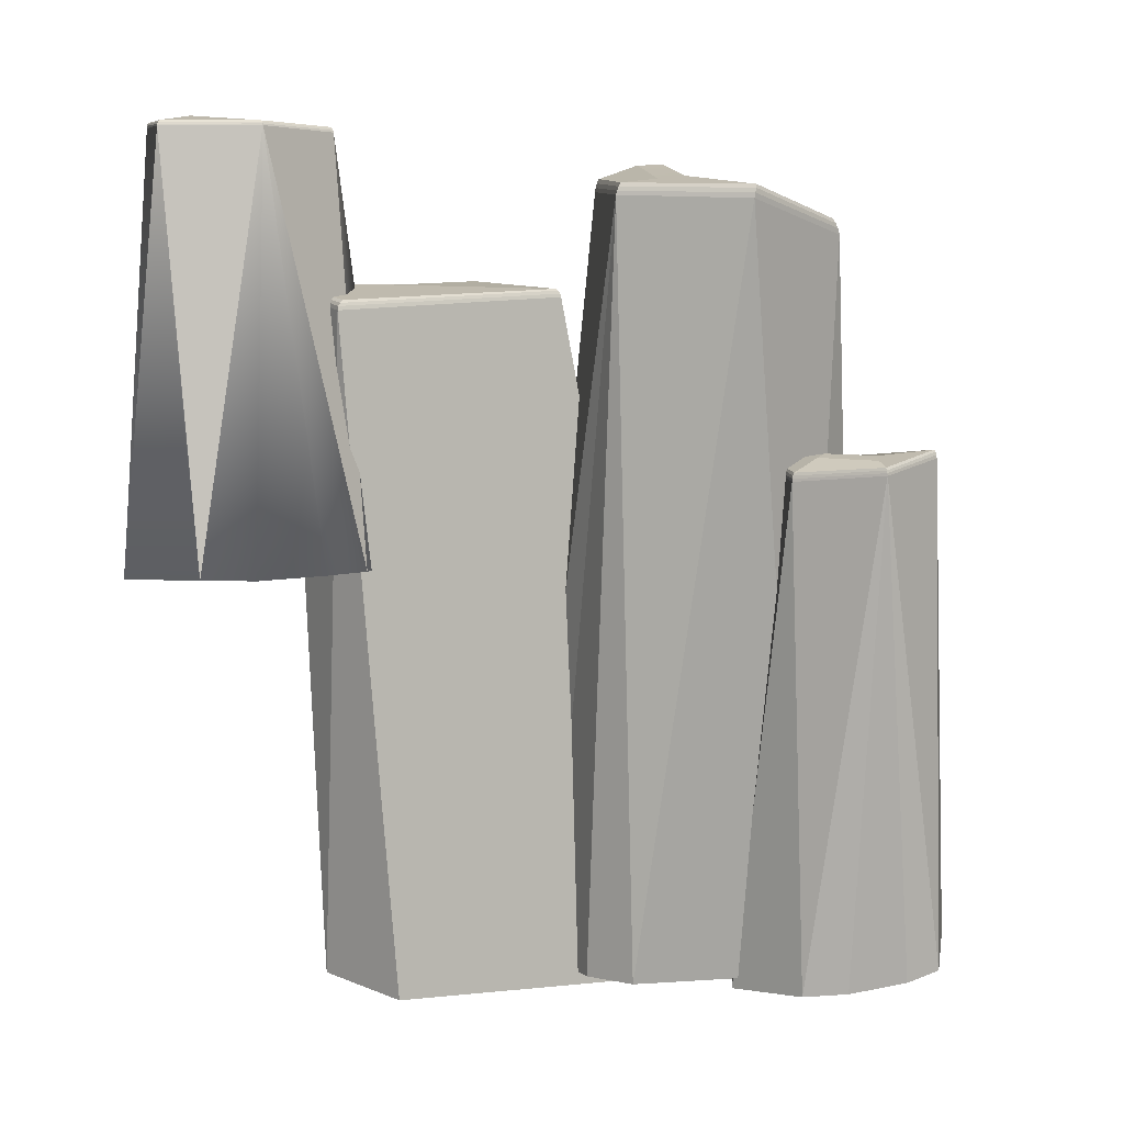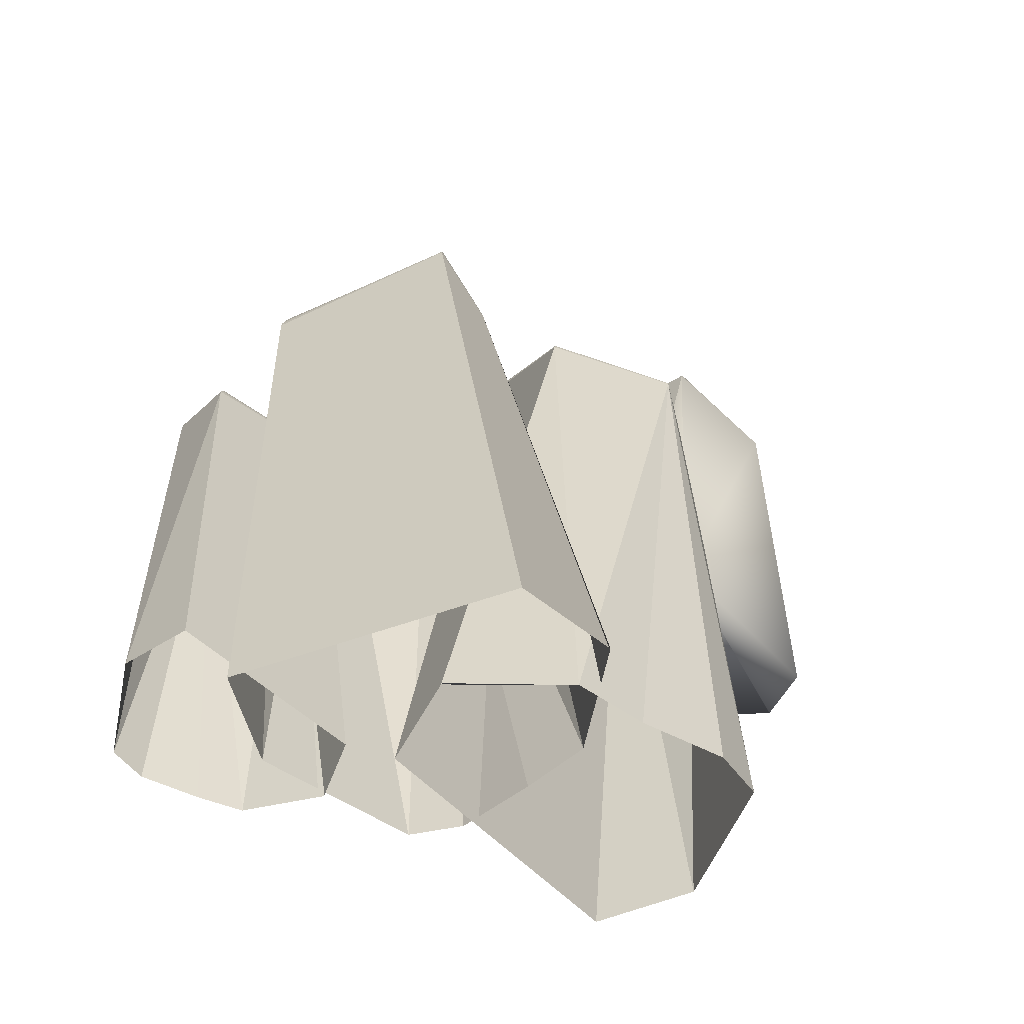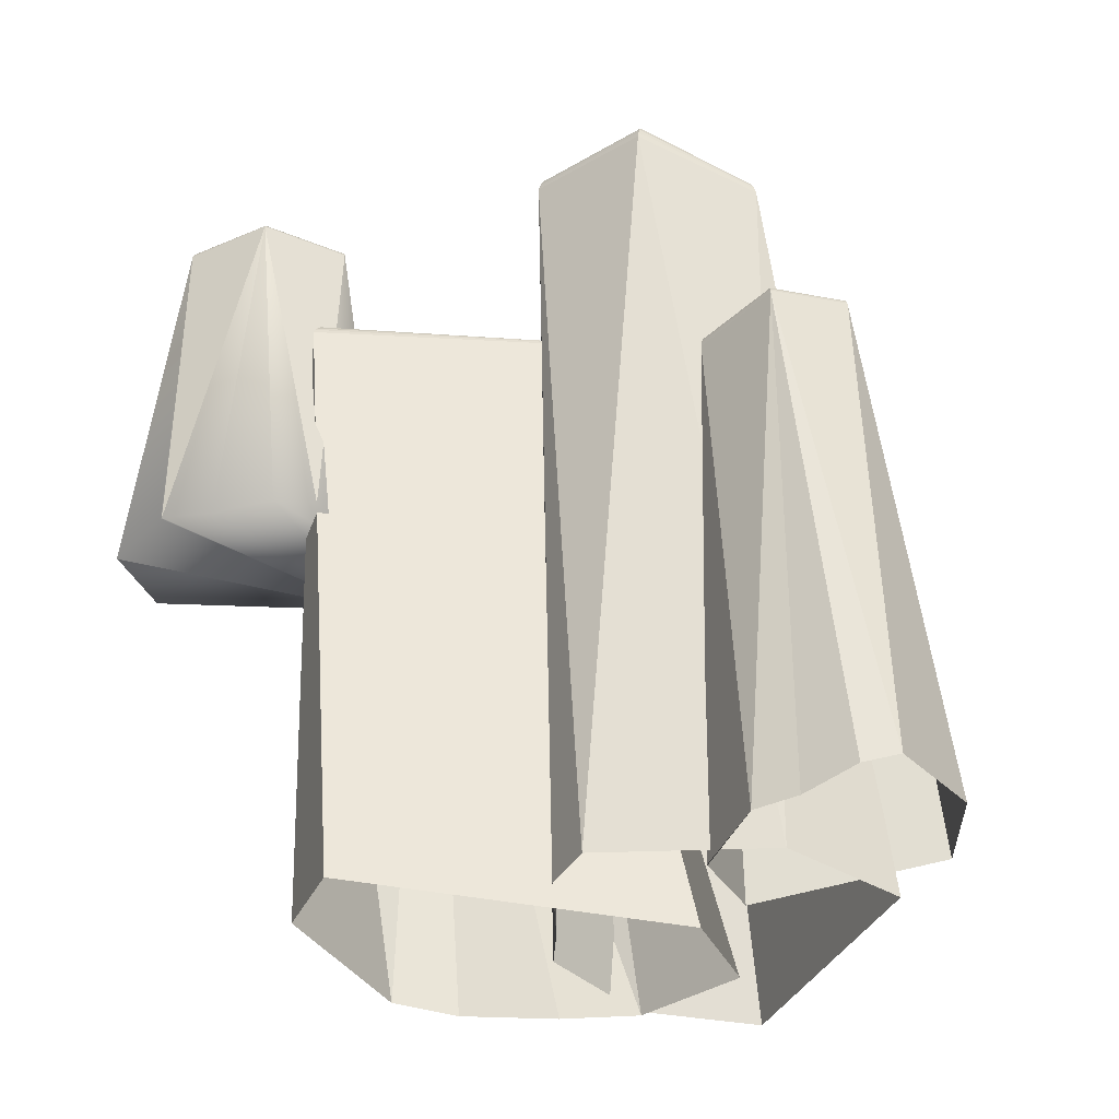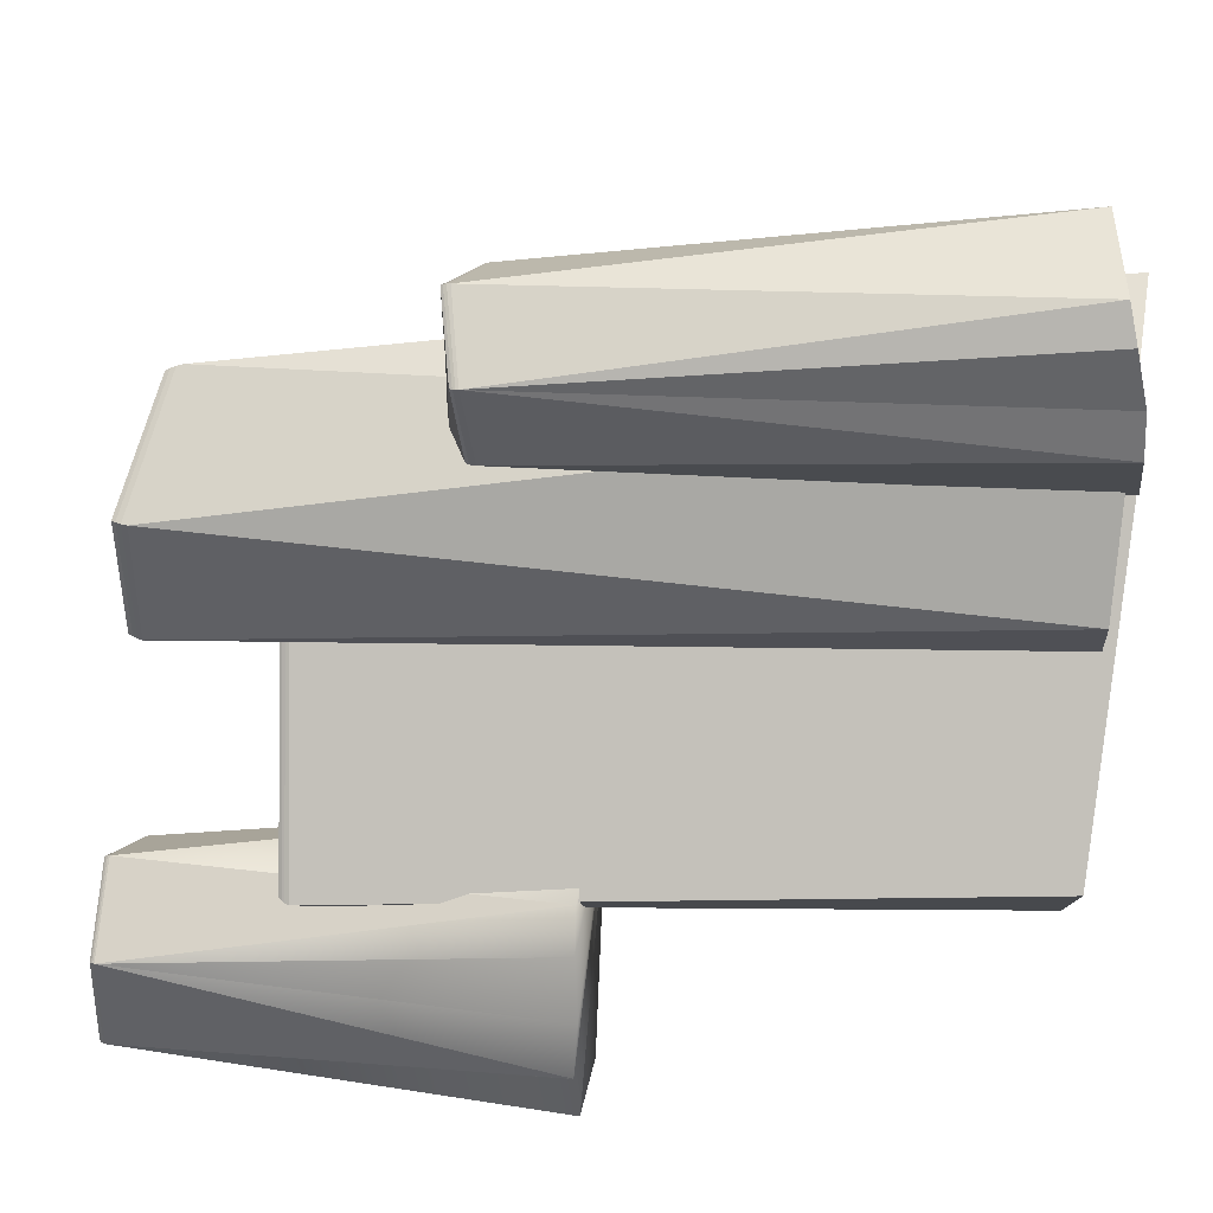
<metadata>
{"format":"obj","ext":"obj","renderer":"f3d","projection":"perspective","resolution":1024,"background":"white","views":[{"elev":6.4,"azim":-80.9,"up":"+Y"},{"elev":-48.9,"azim":77.4,"up":"+Y"},{"elev":-36.3,"azim":-55.5,"up":"+Y"},{"elev":42.8,"azim":-85.8,"up":"+Z"}]}
</metadata>
<code>
g Anomaly10-CaveTile.002
v 9.638 -0.759 4.329
v 9.577 -0.7881 3.902
v 9.143 4.13 4.633
v 9.848 -0.5524 5.156
v 9.143 4.13 4.633
v 9.814 4.246 5.058
v 10.04 -0.8607 3.203
v 10.77 -0.886 3.131
v 9.928 4.12 3.549
v 9.341 4.051 3.772
v 9.814 4.246 5.058
v 10.55 4.065 4.714
v 10.95 -0.4792 5.174
v 9.586 -0.7902 3.89
v 10.02 -0.8615 3.203
v 10.04 -0.8607 3.203
v 10.04 -0.8607 3.203
v 9.341 4.051 3.772
v 9.586 -0.7902 3.89
v 9.341 4.051 3.772
v 9.577 -0.7881 3.902
v 9.586 -0.7902 3.89
v 9.143 4.13 4.633
v 9.848 -0.5524 5.156
v 9.661 -0.6313 4.868
v 10.55 4.065 4.714
v 11.56 -0.57 4.707
v 10.95 -0.4792 5.174
v 9.814 4.246 5.058
v 10.95 -0.4792 5.174
v 9.848 -0.5524 5.156
v 9.143 4.13 4.633
v 9.661 -0.6313 4.868
v 9.638 -0.759 4.329
v 9.143 4.13 4.633
v 9.577 -0.7881 3.902
v 9.341 4.051 3.772
v 9.928 4.12 3.549
v 10.77 -0.886 3.131
v 11.56 -0.57 4.707
v 10.55 4.065 4.714
v 10.47 -0.7785 1.387
v 11 -0.7024 0.9886
v 8.942 6.61 2.216
v 9.491 -0.7131 2.32
v 8.942 6.61 2.216
v 8.861 6.572 3.45
v 12.29 -0.701 1.078
v 12.94 -0.8333 2.003
v 10.98 6.756 2.478
v 10.25 6.684 1.836
v 8.861 6.572 3.45
v 9.907 6.275 4.144
v 10.28 -0.7757 3.821
v 12.28 -0.7003 1.062
v 12.29 -0.701 1.078
v 10.25 6.684 1.836
v 10.25 6.684 1.836
v 11.02 -0.704 0.9926
v 12.28 -0.7003 1.062
v 11 -0.7024 0.9886
v 8.942 6.61 2.216
v 9.491 -0.7131 2.32
v 9.747 -0.7292 1.842
v 9.907 6.275 4.144
v 11.39 -0.8861 4.283
v 10.28 -0.7757 3.821
v 8.861 6.572 3.45
v 10.28 -0.7757 3.821
v 9.491 -0.7131 2.32
v 8.942 6.61 2.216
v 9.747 -0.7292 1.842
v 10.47 -0.7785 1.387
v 8.942 6.61 2.216
v 11 -0.7024 0.9886
v 10.25 6.684 1.836
v 10.98 6.756 2.478
v 12.94 -0.8333 2.003
v 11.39 -0.8861 4.283
v 9.907 6.275 4.144
v 11.65 -0.9038 0.6098
v 11.99 -0.9128 1.28
v 10.52 5.651 -0.2849
v 10.79 -0.7277 -0.6844
v 10.52 5.651 -0.2849
v 9.275 5.758 -0.8703
v 11.77 -0.948 2.46
v 10.77 -0.9632 2.681
v 10.04 5.705 1.548
v 10.77 5.615 1.114
v 9.275 5.758 -0.8703
v 8.474 5.594 -0.208
v 9.187 -0.6406 -0.56
v 11.99 -0.9143 1.3
v 11.79 -0.9489 2.458
v 11.77 -0.948 2.46
v 11.77 -0.948 2.46
v 10.77 5.615 1.114
v 11.99 -0.9143 1.3
v 10.77 5.615 1.114
v 11.99 -0.9128 1.28
v 11.99 -0.9143 1.3
v 10.52 5.651 -0.2849
v 10.79 -0.7277 -0.6844
v 11.25 -0.7975 -0.2509
v 8.474 5.594 -0.208
v 8.609 -0.7053 0.2751
v 9.187 -0.6406 -0.56
v 9.275 5.758 -0.8703
v 9.187 -0.6406 -0.56
v 10.79 -0.7277 -0.6844
v 10.52 5.651 -0.2849
v 11.25 -0.7975 -0.2509
v 11.65 -0.9038 0.6098
v 10.52 5.651 -0.2849
v 11.99 -0.9128 1.28
v 10.77 5.615 1.114
v 10.04 5.705 1.548
v 10.77 -0.9632 2.681
v 8.609 -0.7053 0.2751
v 8.474 5.594 -0.208
v 7.929 3.227 -0.8216
v 7.736 3.247 -1.281
v 8.25 7.205 -0.8047
v 8.414 3.273 0.05698
v 8.25 7.205 -0.8047
v 9.052 7.186 -0.3747
v 7.965 3.216 -2.053
v 8.66 3.142 -2.157
v 8.691 7.216 -2.009
v 8.173 7.206 -1.742
v 9.052 7.186 -0.3747
v 9.648 7.035 -0.7668
v 9.507 3.222 0.03156
v 7.953 3.217 -2.052
v 7.965 3.216 -2.053
v 8.173 7.206 -1.742
v 8.173 7.206 -1.742
v 7.742 3.246 -1.294
v 7.953 3.217 -2.052
v 7.736 3.247 -1.281
v 8.25 7.205 -0.8047
v 8.414 3.273 0.05698
v 8.133 3.263 -0.2434
v 9.648 7.035 -0.7668
v 9.957 3.148 -0.4939
v 9.507 3.222 0.03156
v 9.052 7.186 -0.3747
v 9.507 3.222 0.03156
v 8.414 3.273 0.05698
v 8.25 7.205 -0.8047
v 8.133 3.263 -0.2434
v 7.929 3.227 -0.8216
v 9.957 3.148 -0.4939
v 9.507 3.222 0.03156
v 8.25 7.205 -0.8047
v 7.736 3.247 -1.281
v 8.173 7.206 -1.742
v 8.691 7.216 -2.009
v 8.66 3.142 -2.157
v 9.957 3.148 -0.4939
v 9.648 7.035 -0.7668
v 9.957 3.148 -0.4939
v 8.66 3.142 -2.157
v 7.965 3.216 -2.053
v 7.953 3.217 -2.052
v 7.953 3.217 -2.052
v 7.742 3.246 -1.294
v 9.957 3.148 -0.4939
v 7.736 3.247 -1.281
v 7.736 3.247 -1.281
v 7.929 3.227 -0.8216
v 9.957 3.148 -0.4939
v 8.133 3.263 -0.2434
v 8.414 3.273 0.05698
v 9.507 3.222 0.03156
v 9.346 4.134 3.791
v 9.888 4.196 3.577
v 9.646 4.289 4.046
v 9.502 4.261 3.989
v 10.51 4.151 4.686
v 9.823 4.324 5.032
v 9.888 4.196 3.577
v 9.166 4.202 4.618
v 9.346 4.134 3.791
v 9.502 4.261 3.989
v 9.417 4.244 4.546
v 9.823 4.324 5.032
v 9.166 4.202 4.618
v 9.417 4.244 4.546
v 9.594 4.279 4.527
v 9.502 4.261 3.989
v 9.646 4.289 4.046
v 9.417 4.244 4.546
v 9.913 4.151 3.553
v 9.9 4.18 3.564
v 9.34 4.105 3.78
v 9.34 4.078 3.774
v 10.54 4.1 4.709
v 10.53 4.127 4.699
v 9.9 4.18 3.564
v 9.913 4.151 3.553
v 9.816 4.277 5.054
v 9.819 4.305 5.045
v 10.53 4.127 4.699
v 10.54 4.1 4.709
v 9.888 4.196 3.577
v 9.823 4.324 5.032
v 9.594 4.279 4.527
v 9.646 4.289 4.046
v 9.155 4.178 4.624
v 9.148 4.154 4.629
v 9.34 4.078 3.774
v 9.34 4.105 3.78
v 9.155 4.178 4.624
v 9.819 4.305 5.045
v 9.816 4.277 5.054
v 9.148 4.154 4.629
v 9.928 4.12 3.549
v 9.913 4.151 3.553
v 9.34 4.078 3.774
v 9.341 4.051 3.772
v 9.346 4.134 3.791
v 9.34 4.105 3.78
v 9.9 4.18 3.564
v 9.888 4.196 3.577
v 10.55 4.065 4.714
v 10.54 4.1 4.709
v 9.913 4.151 3.553
v 9.928 4.12 3.549
v 9.888 4.196 3.577
v 9.9 4.18 3.564
v 10.53 4.127 4.699
v 10.51 4.151 4.686
v 9.814 4.246 5.058
v 9.816 4.277 5.054
v 10.54 4.1 4.709
v 10.55 4.065 4.714
v 10.51 4.151 4.686
v 10.53 4.127 4.699
v 9.819 4.305 5.045
v 9.823 4.324 5.032
v 9.166 4.202 4.618
v 9.155 4.178 4.624
v 9.34 4.105 3.78
v 9.346 4.134 3.791
v 9.341 4.051 3.772
v 9.34 4.078 3.774
v 9.148 4.154 4.629
v 9.143 4.13 4.633
v 9.143 4.13 4.633
v 9.148 4.154 4.629
v 9.816 4.277 5.054
v 9.814 4.246 5.058
v 9.819 4.305 5.045
v 9.155 4.178 4.624
v 9.166 4.202 4.618
v 9.823 4.324 5.032
v 10.22 6.804 1.879
v 10.9 6.87 2.465
v 10.08 6.926 2.505
v 10.05 6.92 2.263
v 9.896 6.42 4.084
v 8.891 6.696 3.463
v 10.9 6.87 2.465
v 8.968 6.72 2.254
v 10.22 6.804 1.879
v 10.05 6.92 2.263
v 9.247 6.764 2.548
v 8.891 6.696 3.463
v 8.968 6.72 2.254
v 9.247 6.764 2.548
v 9.4 6.794 2.781
v 10.05 6.92 2.263
v 10.08 6.926 2.505
v 10.96 6.805 2.469
v 10.93 6.847 2.467
v 10.23 6.765 1.856
v 10.25 6.724 1.844
v 9.898 6.331 4.131
v 9.895 6.377 4.11
v 10.93 6.847 2.467
v 10.96 6.805 2.469
v 8.863 6.621 3.459
v 8.873 6.664 3.463
v 9.895 6.377 4.11
v 9.898 6.331 4.131
v 10.9 6.87 2.465
v 8.891 6.696 3.463
v 9.4 6.794 2.781
v 10.08 6.926 2.505
v 8.955 6.684 2.239
v 8.946 6.647 2.226
v 10.25 6.724 1.844
v 10.23 6.765 1.856
v 8.955 6.684 2.239
v 8.873 6.664 3.463
v 8.863 6.621 3.459
v 8.946 6.647 2.226
v 10.98 6.756 2.478
v 10.96 6.805 2.469
v 10.25 6.724 1.844
v 10.25 6.684 1.836
v 10.22 6.804 1.879
v 10.23 6.765 1.856
v 10.93 6.847 2.467
v 10.9 6.87 2.465
v 9.907 6.275 4.144
v 9.898 6.331 4.131
v 10.96 6.805 2.469
v 10.98 6.756 2.478
v 10.9 6.87 2.465
v 10.93 6.847 2.467
v 9.895 6.377 4.11
v 9.896 6.42 4.084
v 8.861 6.572 3.45
v 8.863 6.621 3.459
v 9.898 6.331 4.131
v 9.907 6.275 4.144
v 9.896 6.42 4.084
v 9.895 6.377 4.11
v 8.873 6.664 3.463
v 8.891 6.696 3.463
v 8.968 6.72 2.254
v 8.955 6.684 2.239
v 10.23 6.765 1.856
v 10.22 6.804 1.879
v 10.25 6.684 1.836
v 10.25 6.724 1.844
v 8.946 6.647 2.226
v 8.942 6.61 2.216
v 8.942 6.61 2.216
v 8.946 6.647 2.226
v 8.863 6.621 3.459
v 8.861 6.572 3.45
v 8.873 6.664 3.463
v 8.955 6.684 2.239
v 8.968 6.72 2.254
v 8.891 6.696 3.463
v 10.73 5.702 1.08
v 10.06 5.783 1.493
v 10.1 5.854 0.7088
v 10.35 5.826 0.7801
v 8.53 5.685 -0.175
v 9.253 5.841 -0.8323
v 10.06 5.783 1.493
v 10.47 5.728 -0.2623
v 10.73 5.702 1.08
v 10.35 5.826 0.7801
v 10.15 5.779 -0.114
v 9.253 5.841 -0.8323
v 10.47 5.728 -0.2623
v 10.15 5.779 -0.114
v 9.892 5.818 -0.06152
v 10.35 5.826 0.7801
v 10.1 5.854 0.7088
v 10.05 5.738 1.538
v 10.06 5.767 1.517
v 10.75 5.672 1.098
v 10.76 5.643 1.11
v 8.486 5.631 -0.2038
v 8.506 5.659 -0.1921
v 10.06 5.767 1.517
v 10.05 5.738 1.538
v 9.264 5.791 -0.8663
v 9.256 5.82 -0.853
v 8.506 5.659 -0.1921
v 8.486 5.631 -0.2038
v 10.06 5.783 1.493
v 9.253 5.841 -0.8323
v 9.892 5.818 -0.06152
v 10.1 5.854 0.7088
v 10.49 5.703 -0.2727
v 10.51 5.677 -0.2802
v 10.76 5.643 1.11
v 10.75 5.672 1.098
v 10.49 5.703 -0.2727
v 9.256 5.82 -0.853
v 9.264 5.791 -0.8663
v 10.51 5.677 -0.2802
v 10.04 5.705 1.548
v 10.05 5.738 1.538
v 10.76 5.643 1.11
v 10.77 5.615 1.114
v 10.73 5.702 1.08
v 10.75 5.672 1.098
v 10.06 5.767 1.517
v 10.06 5.783 1.493
v 8.474 5.594 -0.208
v 8.486 5.631 -0.2038
v 10.05 5.738 1.538
v 10.04 5.705 1.548
v 10.06 5.783 1.493
v 10.06 5.767 1.517
v 8.506 5.659 -0.1921
v 8.53 5.685 -0.175
v 9.275 5.758 -0.8703
v 9.264 5.791 -0.8663
v 8.486 5.631 -0.2038
v 8.474 5.594 -0.208
v 8.53 5.685 -0.175
v 8.506 5.659 -0.1921
v 9.256 5.82 -0.853
v 9.253 5.841 -0.8323
v 10.47 5.728 -0.2623
v 10.49 5.703 -0.2727
v 10.75 5.672 1.098
v 10.73 5.702 1.08
v 10.77 5.615 1.114
v 10.76 5.643 1.11
v 10.51 5.677 -0.2802
v 10.52 5.651 -0.2849
v 10.52 5.651 -0.2849
v 10.51 5.677 -0.2802
v 9.264 5.791 -0.8663
v 9.275 5.758 -0.8703
v 9.256 5.82 -0.853
v 10.49 5.703 -0.2727
v 10.47 5.728 -0.2623
v 9.253 5.841 -0.8323
v 8.195 7.257 -1.726
v 8.671 7.265 -1.981
v 8.589 7.308 -1.468
v 8.426 7.307 -1.522
v 9.607 7.096 -0.7997
v 9.064 7.237 -0.4071
v 8.671 7.265 -1.981
v 8.278 7.25 -0.8252
v 8.195 7.257 -1.726
v 8.426 7.307 -1.522
v 8.508 7.261 -0.9152
v 9.064 7.237 -0.4071
v 8.278 7.25 -0.8252
v 8.508 7.261 -0.9152
v 8.682 7.268 -0.9434
v 8.426 7.307 -1.522
v 8.589 7.308 -1.468
v 8.681 7.237 -2.006
v 8.676 7.255 -1.995
v 8.182 7.24 -1.736
v 8.176 7.223 -1.741
v 9.638 7.059 -0.7736
v 9.624 7.078 -0.7849
v 8.676 7.255 -1.995
v 8.681 7.237 -2.006
v 9.058 7.206 -0.3802
v 9.062 7.224 -0.3915
v 9.624 7.078 -0.7849
v 9.638 7.059 -0.7736
v 8.671 7.265 -1.981
v 9.064 7.237 -0.4071
v 8.682 7.268 -0.9434
v 8.589 7.308 -1.468
v 8.266 7.236 -0.8167
v 8.257 7.221 -0.8098
v 8.176 7.223 -1.741
v 8.182 7.24 -1.736
v 8.266 7.236 -0.8167
v 9.062 7.224 -0.3915
v 9.058 7.206 -0.3802
v 8.257 7.221 -0.8098
v 8.691 7.216 -2.009
v 8.681 7.237 -2.006
v 8.176 7.223 -1.741
v 8.173 7.206 -1.742
v 8.195 7.257 -1.726
v 8.182 7.24 -1.736
v 8.676 7.255 -1.995
v 8.671 7.265 -1.981
v 9.648 7.035 -0.7668
v 9.638 7.059 -0.7736
v 8.681 7.237 -2.006
v 8.691 7.216 -2.009
v 8.671 7.265 -1.981
v 8.676 7.255 -1.995
v 9.624 7.078 -0.7849
v 9.607 7.096 -0.7997
v 9.052 7.186 -0.3747
v 9.058 7.206 -0.3802
v 9.638 7.059 -0.7736
v 9.648 7.035 -0.7668
v 9.607 7.096 -0.7997
v 9.624 7.078 -0.7849
v 9.062 7.224 -0.3915
v 9.064 7.237 -0.4071
v 8.278 7.25 -0.8252
v 8.266 7.236 -0.8167
v 8.182 7.24 -1.736
v 8.195 7.257 -1.726
v 8.173 7.206 -1.742
v 8.176 7.223 -1.741
v 8.257 7.221 -0.8098
v 8.25 7.205 -0.8047
v 8.25 7.205 -0.8047
v 8.257 7.221 -0.8098
v 9.058 7.206 -0.3802
v 9.052 7.186 -0.3747
v 9.062 7.224 -0.3915
v 8.266 7.236 -0.8167
v 8.278 7.25 -0.8252
v 9.064 7.237 -0.4071
g Anomaly10-CaveTile.002_0
f 3 2 1
f 6 5 4
f 9 8 7
f 10 9 7
f 13 12 11
f 16 15 14
f 19 18 17
f 22 21 20
f 25 24 23
f 28 27 26
f 31 30 29
f 34 33 32
f 37 36 35
f 40 39 38
f 41 40 38
f 44 43 42
f 47 46 45
f 50 49 48
f 51 50 48
f 54 53 52
f 57 56 55
f 60 59 58
f 59 61 58
f 64 63 62
f 67 66 65
f 70 69 68
f 73 72 71
f 76 75 74
f 79 78 77
f 80 79 77
f 83 82 81
f 86 85 84
f 89 88 87
f 90 89 87
f 93 92 91
f 96 95 94
f 99 98 97
f 102 101 100
f 105 104 103
f 108 107 106
f 111 110 109
f 114 113 112
f 117 116 115
f 120 119 118
f 121 120 118
f 124 123 122
f 127 126 125
f 130 129 128
f 131 130 128
f 134 133 132
f 137 136 135
f 140 139 138
f 139 141 138
f 144 143 142
f 147 146 145
f 150 149 148
f 153 152 151
f 154 152 153
f 154 155 152
f 158 157 156
f 161 160 159
f 162 161 159
f 165 164 163
f 163 166 165
f 169 168 167
f 169 170 168
f 173 172 171
f 176 175 174
g Anomaly10-CaveTile.002_1
f 179 178 177
f 180 179 177
f 183 182 181
f 186 185 184
f 187 186 184
f 190 189 188
f 191 190 188
f 191 193 192
f 194 191 192
f 197 196 195
f 198 197 195
f 201 200 199
f 202 201 199
f 205 204 203
f 206 205 203
f 209 208 207
f 210 209 207
f 213 212 211
f 214 213 211
f 217 216 215
f 218 217 215
f 221 220 219
f 222 221 219
f 225 224 223
f 226 225 223
f 229 228 227
f 230 229 227
f 233 232 231
f 234 233 231
f 237 236 235
f 238 237 235
f 241 240 239
f 242 241 239
f 245 244 243
f 246 245 243
f 249 248 247
f 250 249 247
f 253 252 251
f 254 253 251
f 257 256 255
f 258 257 255
f 261 260 259
f 262 261 259
f 265 264 263
f 268 267 266
f 269 268 266
f 272 271 270
f 273 272 270
f 272 273 274
f 273 275 274
f 278 277 276
f 279 278 276
f 282 281 280
f 283 282 280
f 286 285 284
f 287 286 284
f 290 289 288
f 291 290 288
f 294 293 292
f 295 294 292
f 298 297 296
f 299 298 296
f 302 301 300
f 303 302 300
f 306 305 304
f 307 306 304
f 310 309 308
f 311 310 308
f 314 313 312
f 315 314 312
f 318 317 316
f 319 318 316
f 322 321 320
f 323 322 320
f 326 325 324
f 327 326 324
f 330 329 328
f 331 330 328
f 334 333 332
f 335 334 332
f 338 337 336
f 339 338 336
f 342 341 340
f 343 342 340
f 346 345 344
f 349 348 347
f 350 349 347
f 353 352 351
f 354 353 351
f 353 354 355
f 354 356 355
f 359 358 357
f 360 359 357
f 363 362 361
f 364 363 361
f 367 366 365
f 368 367 365
f 371 370 369
f 372 371 369
f 375 374 373
f 376 375 373
f 379 378 377
f 380 379 377
f 383 382 381
f 384 383 381
f 387 386 385
f 388 387 385
f 391 390 389
f 392 391 389
f 395 394 393
f 396 395 393
f 399 398 397
f 400 399 397
f 403 402 401
f 404 403 401
f 407 406 405
f 408 407 405
f 411 410 409
f 412 411 409
f 415 414 413
f 416 415 413
f 419 418 417
f 420 419 417
f 423 422 421
f 424 423 421
f 427 426 425
f 430 429 428
f 431 430 428
f 434 433 432
f 435 434 432
f 434 435 436
f 435 437 436
f 440 439 438
f 441 440 438
f 444 443 442
f 445 444 442
f 448 447 446
f 449 448 446
f 452 451 450
f 453 452 450
f 456 455 454
f 457 456 454
f 460 459 458
f 461 460 458
f 464 463 462
f 465 464 462
f 468 467 466
f 469 468 466
f 472 471 470
f 473 472 470
f 476 475 474
f 477 476 474
f 480 479 478
f 481 480 478
f 484 483 482
f 485 484 482
f 488 487 486
f 489 488 486
f 492 491 490
f 493 492 490
f 496 495 494
f 497 496 494
f 500 499 498
f 501 500 498

</code>
